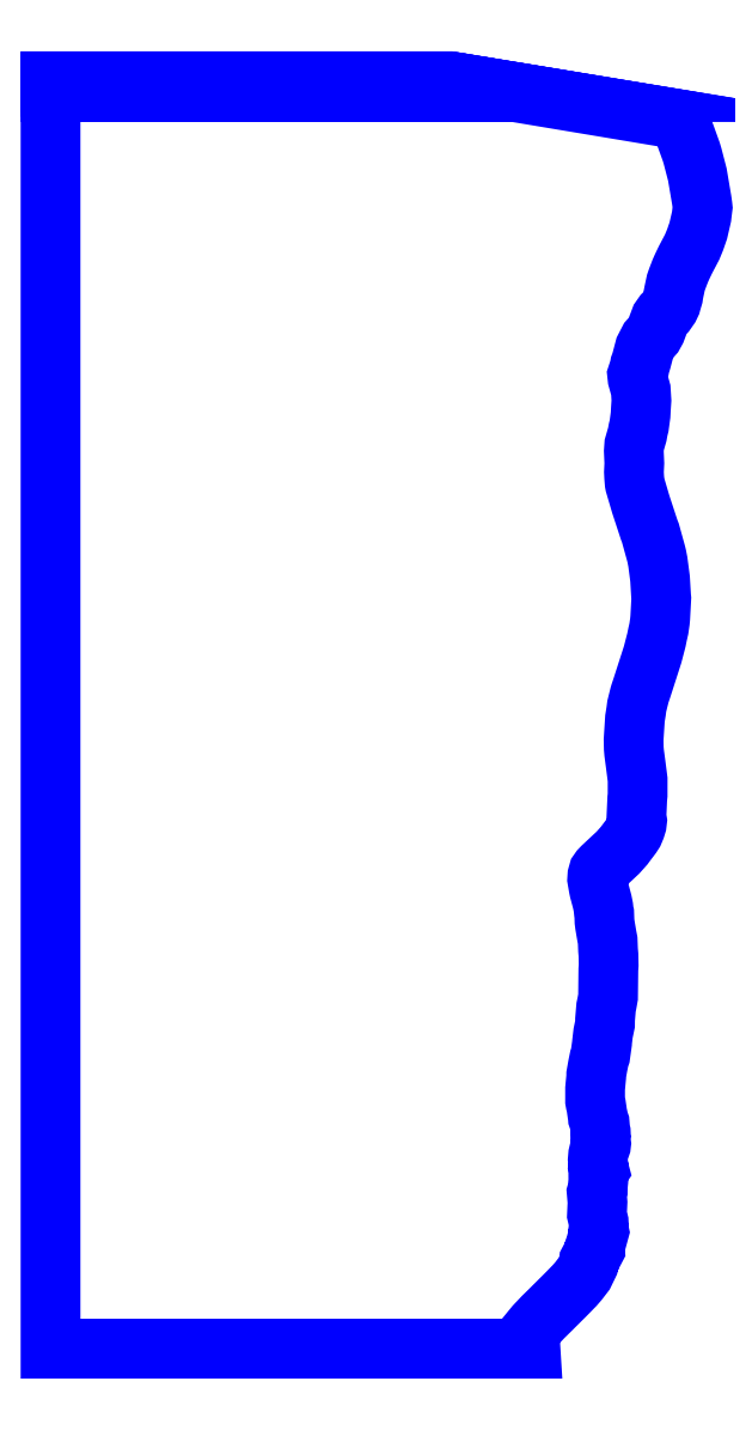
<metadata>
{"format":"dxf","ext":"dxf","renderer":"ezdxf+matplotlib","layout":"modelspace","background":"white","min_lineweight":24,"dpi":150}
</metadata>
<code>
0
SECTION
2
ENTITIES
0
POLYLINE
8
16_48000
0
VERTEX
8
16_48000
10
-37.31
20
91.49
30
48
0
VERTEX
8
16_48000
10
1.918
20
91.49
30
48
0
VERTEX
8
16_48000
10
1.73
20
91.52
30
48
0
VERTEX
8
16_48000
10
-56.17
20
91.52
30
48
0
VERTEX
8
16_48000
10
-56.17
20
91.49
30
48
0
VERTEX
8
16_48000
10
-37.31
20
91.49
30
48
0
SEQEND
8
16_48000
0
POLYLINE
8
16_48000
0
VERTEX
8
16_48000
10
-37.02
20
91.45
30
48
0
VERTEX
8
16_48000
10
2.175
20
91.45
30
48
0
VERTEX
8
16_48000
10
1.932
20
91.49
30
48
0
VERTEX
8
16_48000
10
-56.17
20
91.49
30
48
0
VERTEX
8
16_48000
10
-56.17
20
91.45
30
48
0
VERTEX
8
16_48000
10
-37.02
20
91.45
30
48
0
SEQEND
8
16_48000
0
POLYLINE
8
16_48000
0
VERTEX
8
16_48000
10
-36.44
20
91.33
30
48
0
VERTEX
8
16_48000
10
2.916
20
91.33
30
48
0
VERTEX
8
16_48000
10
2.185
20
91.45
30
48
0
VERTEX
8
16_48000
10
-56.17
20
91.45
30
48
0
VERTEX
8
16_48000
10
-56.17
20
91.33
30
48
0
VERTEX
8
16_48000
10
-36.44
20
91.33
30
48
0
SEQEND
8
16_48000
0
POLYLINE
8
16_48000
0
VERTEX
8
16_48000
10
-34.92
20
90.7
30
48
0
VERTEX
8
16_48000
10
6.668
20
90.7
30
48
0
VERTEX
8
16_48000
10
2.926
20
91.32
30
48
0
VERTEX
8
16_48000
10
-56.17
20
91.32
30
48
0
VERTEX
8
16_48000
10
-56.17
20
90.7
30
48
0
VERTEX
8
16_48000
10
-34.92
20
90.7
30
48
0
SEQEND
8
16_48000
0
POLYLINE
8
16_48000
0
VERTEX
8
16_48000
10
-56.17
20
-15.18
30
48
0
VERTEX
8
16_48000
10
-56.17
20
-92.11
30
48
0
VERTEX
8
16_48000
10
13.44
20
-92.11
30
48
0
VERTEX
8
16_48000
10
13.37
20
-91.23
30
48
0
VERTEX
8
16_48000
10
13.37
20
-91.07
30
48
0
VERTEX
8
16_48000
10
13.36
20
-89.97
30
48
0
VERTEX
8
16_48000
10
13.43
20
-89.75
30
48
0
VERTEX
8
16_48000
10
13.43
20
-89.58
30
48
0
VERTEX
8
16_48000
10
14.09
20
-88.77
30
48
0
VERTEX
8
16_48000
10
15.31
20
-87.49
30
48
0
VERTEX
8
16_48000
10
16.07
20
-86.74
30
48
0
VERTEX
8
16_48000
10
18.63
20
-84.2
30
48
0
VERTEX
8
16_48000
10
19.83
20
-82.97
30
48
0
VERTEX
8
16_48000
10
20.37
20
-82.35
30
48
0
VERTEX
8
16_48000
10
21.22
20
-81.24
30
48
0
VERTEX
8
16_48000
10
21.9
20
-79.84
30
48
0
VERTEX
8
16_48000
10
21.93
20
-79.71
30
48
0
VERTEX
8
16_48000
10
21.96
20
-79.34
30
48
0
VERTEX
8
16_48000
10
22.77
20
-77.8
30
48
0
VERTEX
8
16_48000
10
22.74
20
-77.47
30
48
0
VERTEX
8
16_48000
10
22.88
20
-77.09
30
48
0
VERTEX
8
16_48000
10
22.88
20
-77.07
30
48
0
VERTEX
8
16_48000
10
22.88
20
-77.05
30
48
0
VERTEX
8
16_48000
10
23.16
20
-75.98
30
48
0
VERTEX
8
16_48000
10
23.23
20
-75.79
30
48
0
VERTEX
8
16_48000
10
23.39
20
-75.16
30
48
0
VERTEX
8
16_48000
10
23.3
20
-74.73
30
48
0
VERTEX
8
16_48000
10
23.35
20
-74.37
30
48
0
VERTEX
8
16_48000
10
23.32
20
-73.74
30
48
0
VERTEX
8
16_48000
10
23.15
20
-73.07
30
48
0
VERTEX
8
16_48000
10
23.07
20
-72.7
30
48
0
VERTEX
8
16_48000
10
23.15
20
-70.9
30
48
0
VERTEX
8
16_48000
10
23.03
20
-69.48
30
48
0
VERTEX
8
16_48000
10
23.18
20
-68.98
30
48
0
VERTEX
8
16_48000
10
23.19
20
-68.87
30
48
0
VERTEX
8
16_48000
10
23.19
20
-68.61
30
48
0
VERTEX
8
16_48000
10
23.27
20
-67.79
30
48
0
VERTEX
8
16_48000
10
23.27
20
-66.99
30
48
0
VERTEX
8
16_48000
10
23.35
20
-66.2
30
48
0
VERTEX
8
16_48000
10
23.37
20
-66.17
30
48
0
VERTEX
8
16_48000
10
23.29
20
-65.88
30
48
0
VERTEX
8
16_48000
10
23.31
20
-65.82
30
48
0
VERTEX
8
16_48000
10
23.19
20
-64.7
30
48
0
VERTEX
8
16_48000
10
23.25
20
-64.03
30
48
0
VERTEX
8
16_48000
10
23.32
20
-63.72
30
48
0
VERTEX
8
16_48000
10
23.32
20
-63.69
30
48
0
VERTEX
8
16_48000
10
23.38
20
-63.45
30
48
0
VERTEX
8
16_48000
10
23.66
20
-62.66
30
48
0
VERTEX
8
16_48000
10
23.69
20
-62.39
30
48
0
VERTEX
8
16_48000
10
23.63
20
-61.95
30
48
0
VERTEX
8
16_48000
10
23.55
20
-61.54
30
48
0
VERTEX
8
16_48000
10
23.55
20
-61.11
30
48
0
VERTEX
8
16_48000
10
23.63
20
-60.82
30
48
0
VERTEX
8
16_48000
10
23.63
20
-60.75
30
48
0
VERTEX
8
16_48000
10
23.55
20
-60.42
30
48
0
VERTEX
8
16_48000
10
23.54
20
-60.37
30
48
0
VERTEX
8
16_48000
10
23.46
20
-59.4
30
48
0
VERTEX
8
16_48000
10
23.27
20
-58.83
30
48
0
VERTEX
8
16_48000
10
23.21
20
-58.66
30
48
0
VERTEX
8
16_48000
10
23.18
20
-58.33
30
48
0
VERTEX
8
16_48000
10
23.13
20
-58.12
30
48
0
VERTEX
8
16_48000
10
22.98
20
-56.92
30
48
0
VERTEX
8
16_48000
10
22.97
20
-56.9
30
48
0
VERTEX
8
16_48000
10
22.96
20
-56.88
30
48
0
VERTEX
8
16_48000
10
22.86
20
-56.53
30
48
0
VERTEX
8
16_48000
10
22.8
20
-56.21
30
48
0
VERTEX
8
16_48000
10
22.8
20
-54.43
30
48
0
VERTEX
8
16_48000
10
22.97
20
-52.73
30
48
0
VERTEX
8
16_48000
10
22.97
20
-52.42
30
48
0
VERTEX
8
16_48000
10
23.17
20
-51.2
30
48
0
VERTEX
8
16_48000
10
23.2
20
-51.12
30
48
0
VERTEX
8
16_48000
10
23.35
20
-50.4
30
48
0
VERTEX
8
16_48000
10
23.41
20
-50.06
30
48
0
VERTEX
8
16_48000
10
23.56
20
-49.64
30
48
0
VERTEX
8
16_48000
10
23.62
20
-49.23
30
48
0
VERTEX
8
16_48000
10
23.71
20
-48.73
30
48
0
VERTEX
8
16_48000
10
23.81
20
-47.84
30
48
0
VERTEX
8
16_48000
10
23.81
20
-47.71
30
48
0
VERTEX
8
16_48000
10
23.97
20
-46.39
30
48
0
VERTEX
8
16_48000
10
24.24
20
-45.09
30
48
0
VERTEX
8
16_48000
10
24.25
20
-44.42
30
48
0
VERTEX
8
16_48000
10
24.38
20
-42.93
30
48
0
VERTEX
8
16_48000
10
24.38
20
-42.77
30
48
0
VERTEX
8
16_48000
10
24.4
20
-42.64
30
48
0
VERTEX
8
16_48000
10
24.52
20
-42.06
30
48
0
VERTEX
8
16_48000
10
24.68
20
-41.17
30
48
0
VERTEX
8
16_48000
10
24.7
20
-39.08
30
48
0
VERTEX
8
16_48000
10
24.71
20
-37.58
30
48
0
VERTEX
8
16_48000
10
24.73
20
-37.17
30
48
0
VERTEX
8
16_48000
10
24.77
20
-36.54
30
48
0
VERTEX
8
16_48000
10
24.74
20
-35.05
30
48
0
VERTEX
8
16_48000
10
24.68
20
-34.36
30
48
0
VERTEX
8
16_48000
10
24.63
20
-32.96
30
48
0
VERTEX
8
16_48000
10
24.49
20
-32.26
30
48
0
VERTEX
8
16_48000
10
24.24
20
-30.75
30
48
0
VERTEX
8
16_48000
10
24.16
20
-30.19
30
48
0
VERTEX
8
16_48000
10
24.13
20
-29.06
30
48
0
VERTEX
8
16_48000
10
24.07
20
-28.82
30
48
0
VERTEX
8
16_48000
10
24
20
-28.16
30
48
0
VERTEX
8
16_48000
10
23.85
20
-27.39
30
48
0
VERTEX
8
16_48000
10
23.39
20
-25.69
30
48
0
VERTEX
8
16_48000
10
23.31
20
-25.3
30
48
0
VERTEX
8
16_48000
10
23.1
20
-24.1
30
48
0
VERTEX
8
16_48000
10
23.12
20
-23.77
30
48
0
VERTEX
8
16_48000
10
23.14
20
-23.57
30
48
0
VERTEX
8
16_48000
10
23.29
20
-23.04
30
48
0
VERTEX
8
16_48000
10
23.52
20
-22.72
30
48
0
VERTEX
8
16_48000
10
23.54
20
-22.68
30
48
0
VERTEX
8
16_48000
10
23.88
20
-22.33
30
48
0
VERTEX
8
16_48000
10
26.11
20
-20.24
30
48
0
VERTEX
8
16_48000
10
27.02
20
-19.22
30
48
0
VERTEX
8
16_48000
10
27.18
20
-19
30
48
0
VERTEX
8
16_48000
10
28.08
20
-17.82
30
48
0
VERTEX
8
16_48000
10
28.4
20
-17.32
30
48
0
VERTEX
8
16_48000
10
28.66
20
-16.69
30
48
0
VERTEX
8
16_48000
10
28.8
20
-16.27
30
48
0
VERTEX
8
16_48000
10
28.84
20
-16.12
30
48
0
VERTEX
8
16_48000
10
28.9
20
-15.61
30
48
0
VERTEX
8
16_48000
10
28.84
20
-15.29
30
48
0
VERTEX
8
16_48000
10
28.8
20
-15
30
48
0
VERTEX
8
16_48000
10
28.89
20
-13.02
30
48
0
VERTEX
8
16_48000
10
28.91
20
-12.82
30
48
0
VERTEX
8
16_48000
10
28.92
20
-12.42
30
48
0
VERTEX
8
16_48000
10
28.97
20
-11.91
30
48
0
VERTEX
8
16_48000
10
28.98
20
-10.63
30
48
0
VERTEX
8
16_48000
10
28.97
20
-10.17
30
48
0
VERTEX
8
16_48000
10
28.97
20
-9.656
30
48
0
VERTEX
8
16_48000
10
28.73
20
-7.863
30
48
0
VERTEX
8
16_48000
10
28.68
20
-7.415
30
48
0
VERTEX
8
16_48000
10
28.47
20
-5.797
30
48
0
VERTEX
8
16_48000
10
28.41
20
-5.138
30
48
0
VERTEX
8
16_48000
10
28.39
20
-3.893
30
48
0
VERTEX
8
16_48000
10
28.58
20
-0.818
30
48
0
VERTEX
8
16_48000
10
28.75
20
0.227
30
48
0
VERTEX
8
16_48000
10
28.84
20
0.955
30
48
0
VERTEX
8
16_48000
10
29.11
20
2.056
30
48
0
VERTEX
8
16_48000
10
29.24
20
2.532
30
48
0
VERTEX
8
16_48000
10
29.31
20
2.781
30
48
0
VERTEX
8
16_48000
10
29.62
20
3.707
30
48
0
VERTEX
8
16_48000
10
31.15
20
8.453
30
48
0
VERTEX
8
16_48000
10
31.45
20
9.648
30
48
0
VERTEX
8
16_48000
10
31.7
20
10.57
30
48
0
VERTEX
8
16_48000
10
31.87
20
11.4
30
48
0
VERTEX
8
16_48000
10
32.05
20
12.18
30
48
0
VERTEX
8
16_48000
10
32.2
20
13.24
30
48
0
VERTEX
8
16_48000
10
32.25
20
13.78
30
48
0
VERTEX
8
16_48000
10
32.4
20
16.34
30
48
0
VERTEX
8
16_48000
10
32.41
20
16.61
30
48
0
VERTEX
8
16_48000
10
32.38
20
16.85
30
48
0
VERTEX
8
16_48000
10
32.28
20
18.45
30
48
0
VERTEX
8
16_48000
10
32.26
20
19.08
30
48
0
VERTEX
8
16_48000
10
32.22
20
19.47
30
48
0
VERTEX
8
16_48000
10
31.91
20
21.88
30
48
0
VERTEX
8
16_48000
10
31.75
20
22.7
30
48
0
VERTEX
8
16_48000
10
31.65
20
23.1
30
48
0
VERTEX
8
16_48000
10
30.82
20
26.08
30
48
0
VERTEX
8
16_48000
10
30.64
20
26.53
30
48
0
VERTEX
8
16_48000
10
29.44
20
30.21
30
48
0
VERTEX
8
16_48000
10
29.19
20
31.04
30
48
0
VERTEX
8
16_48000
10
28.85
20
32.13
30
48
0
VERTEX
8
16_48000
10
28.58
20
33.12
30
48
0
VERTEX
8
16_48000
10
28.54
20
33.31
30
48
0
VERTEX
8
16_48000
10
28.47
20
34.16
30
48
0
VERTEX
8
16_48000
10
28.44
20
34.91
30
48
0
VERTEX
8
16_48000
10
28.5
20
36.17
30
48
0
VERTEX
8
16_48000
10
28.42
20
37.64
30
48
0
VERTEX
8
16_48000
10
28.42
20
37.93
30
48
0
VERTEX
8
16_48000
10
28.48
20
38.64
30
48
0
VERTEX
8
16_48000
10
28.48
20
38.83
30
48
0
VERTEX
8
16_48000
10
28.75
20
39.77
30
48
0
VERTEX
8
16_48000
10
28.92
20
40.35
30
48
0
VERTEX
8
16_48000
10
29.05
20
41.04
30
48
0
VERTEX
8
16_48000
10
29.19
20
41.61
30
48
0
VERTEX
8
16_48000
10
29.4
20
43.17
30
48
0
VERTEX
8
16_48000
10
29.44
20
44.06
30
48
0
VERTEX
8
16_48000
10
29.52
20
45.27
30
48
0
VERTEX
8
16_48000
10
29.45
20
46.62
30
48
0
VERTEX
8
16_48000
10
29.43
20
46.77
30
48
0
VERTEX
8
16_48000
10
28.96
20
48.45
30
48
0
VERTEX
8
16_48000
10
28.91
20
48.98
30
48
0
VERTEX
8
16_48000
10
29.23
20
49.97
30
48
0
VERTEX
8
16_48000
10
29.31
20
50.4
30
48
0
VERTEX
8
16_48000
10
29.42
20
50.69
30
48
0
VERTEX
8
16_48000
10
29.53
20
51.06
30
48
0
VERTEX
8
16_48000
10
29.97
20
52.76
30
48
0
VERTEX
8
16_48000
10
30
20
52.82
30
48
0
VERTEX
8
16_48000
10
30.43
20
53.66
30
48
0
VERTEX
8
16_48000
10
30.46
20
53.74
30
48
0
VERTEX
8
16_48000
10
30.55
20
53.93
30
48
0
VERTEX
8
16_48000
10
30.62
20
54.03
30
48
0
VERTEX
8
16_48000
10
30.7
20
54.12
30
48
0
VERTEX
8
16_48000
10
31.27
20
54.76
30
48
0
VERTEX
8
16_48000
10
31.64
20
55.42
30
48
0
VERTEX
8
16_48000
10
32.27
20
57.11
30
48
0
VERTEX
8
16_48000
10
32.71
20
57.73
30
48
0
VERTEX
8
16_48000
10
33.08
20
58.08
30
48
0
VERTEX
8
16_48000
10
33.47
20
58.61
30
48
0
VERTEX
8
16_48000
10
33.58
20
58.79
30
48
0
VERTEX
8
16_48000
10
33.82
20
59.29
30
48
0
VERTEX
8
16_48000
10
33.87
20
59.49
30
48
0
VERTEX
8
16_48000
10
34.12
20
60.34
30
48
0
VERTEX
8
16_48000
10
34.17
20
60.67
30
48
0
VERTEX
8
16_48000
10
34.25
20
61.1
30
48
0
VERTEX
8
16_48000
10
34.52
20
62.34
30
48
0
VERTEX
8
16_48000
10
34.7
20
62.86
30
48
0
VERTEX
8
16_48000
10
35.15
20
64.02
30
48
0
VERTEX
8
16_48000
10
35.43
20
64.66
30
48
0
VERTEX
8
16_48000
10
35.91
20
65.66
30
48
0
VERTEX
8
16_48000
10
36.88
20
67.51
30
48
0
VERTEX
8
16_48000
10
37.03
20
67.86
30
48
0
VERTEX
8
16_48000
10
37.32
20
68.57
30
48
0
VERTEX
8
16_48000
10
37.67
20
69.55
30
48
0
VERTEX
8
16_48000
10
37.77
20
69.88
30
48
0
VERTEX
8
16_48000
10
38.24
20
71.91
30
48
0
VERTEX
8
16_48000
10
38.27
20
72.2
30
48
0
VERTEX
8
16_48000
10
38.4
20
73.24
30
48
0
VERTEX
8
16_48000
10
38.37
20
73.51
30
48
0
VERTEX
8
16_48000
10
38.26
20
74.34
30
48
0
VERTEX
8
16_48000
10
37.67
20
77.82
30
48
0
VERTEX
8
16_48000
10
37.64
20
77.99
30
48
0
VERTEX
8
16_48000
10
37.32
20
79.24
30
48
0
VERTEX
8
16_48000
10
36.94
20
80.66
30
48
0
VERTEX
8
16_48000
10
36.76
20
81.29
30
48
0
VERTEX
8
16_48000
10
35.81
20
83.9
30
48
0
VERTEX
8
16_48000
10
35.04
20
85.96
30
48
0
VERTEX
8
16_48000
10
11.12
20
89.96
30
48
0
VERTEX
8
16_48000
10
-56.17
20
89.96
30
48
0
VERTEX
8
16_48000
10
-56.17
20
-15.18
30
48
0
SEQEND
8
16_48000
0
POLYLINE
8
16_48000
0
VERTEX
8
16_48000
10
9.6
20
90.21
30
48
0
VERTEX
8
16_48000
10
6.687
20
90.7
30
48
0
VERTEX
8
16_48000
10
-56.17
20
90.7
30
48
0
VERTEX
8
16_48000
10
-56.17
20
89.96
30
48
0
VERTEX
8
16_48000
10
11.12
20
89.96
30
48
0
VERTEX
8
16_48000
10
9.6
20
90.21
30
48
0
SEQEND
8
16_48000
0
ENDSEC
0
EOF

</code>
